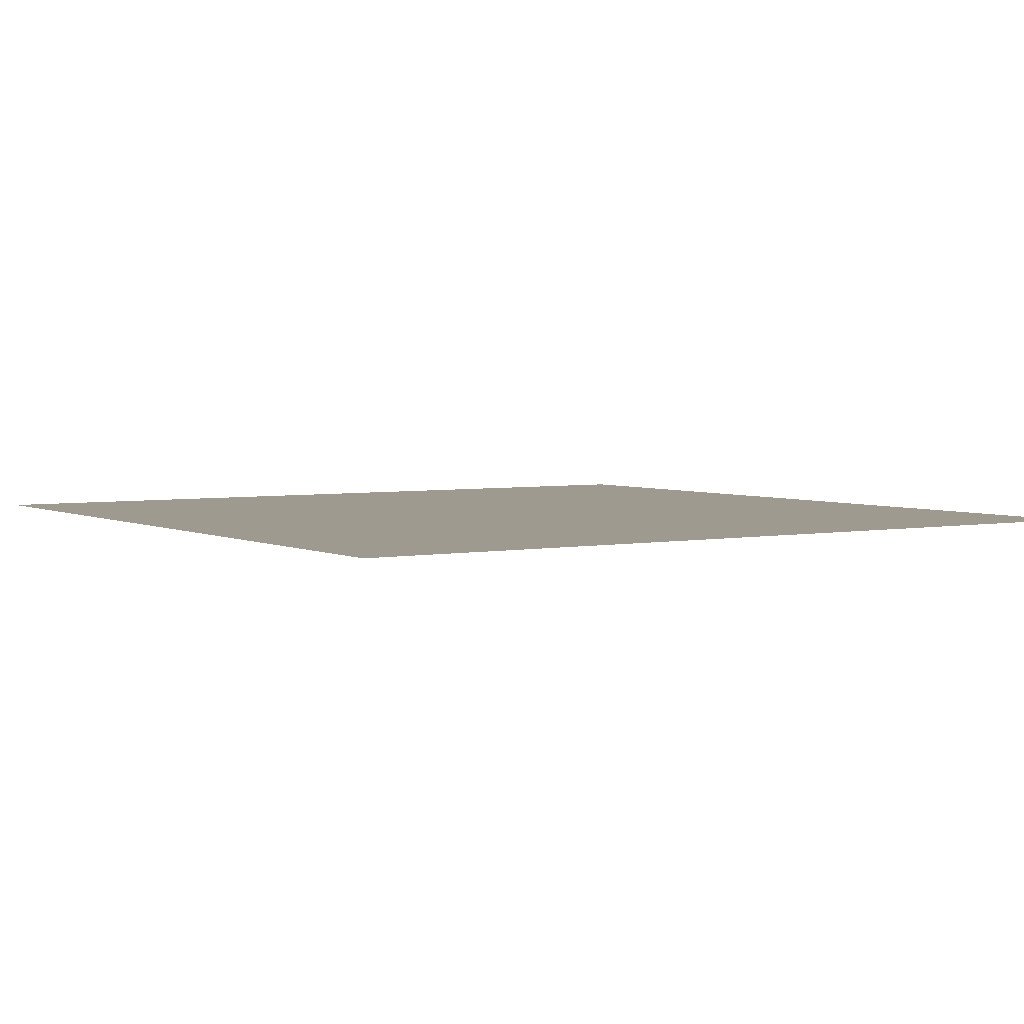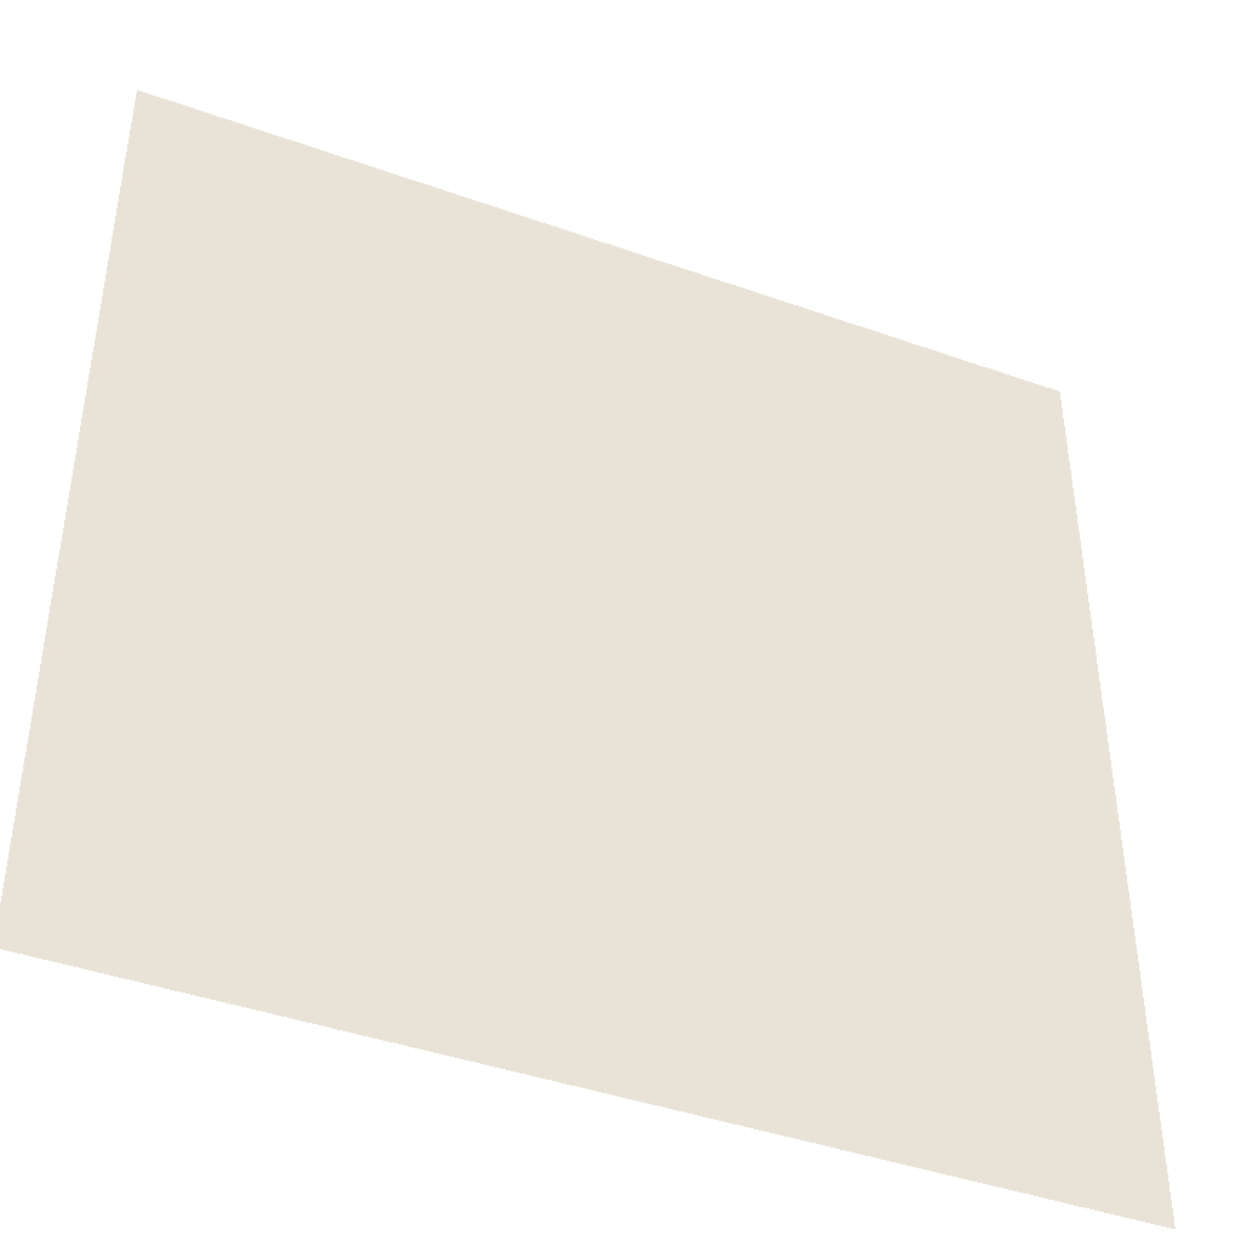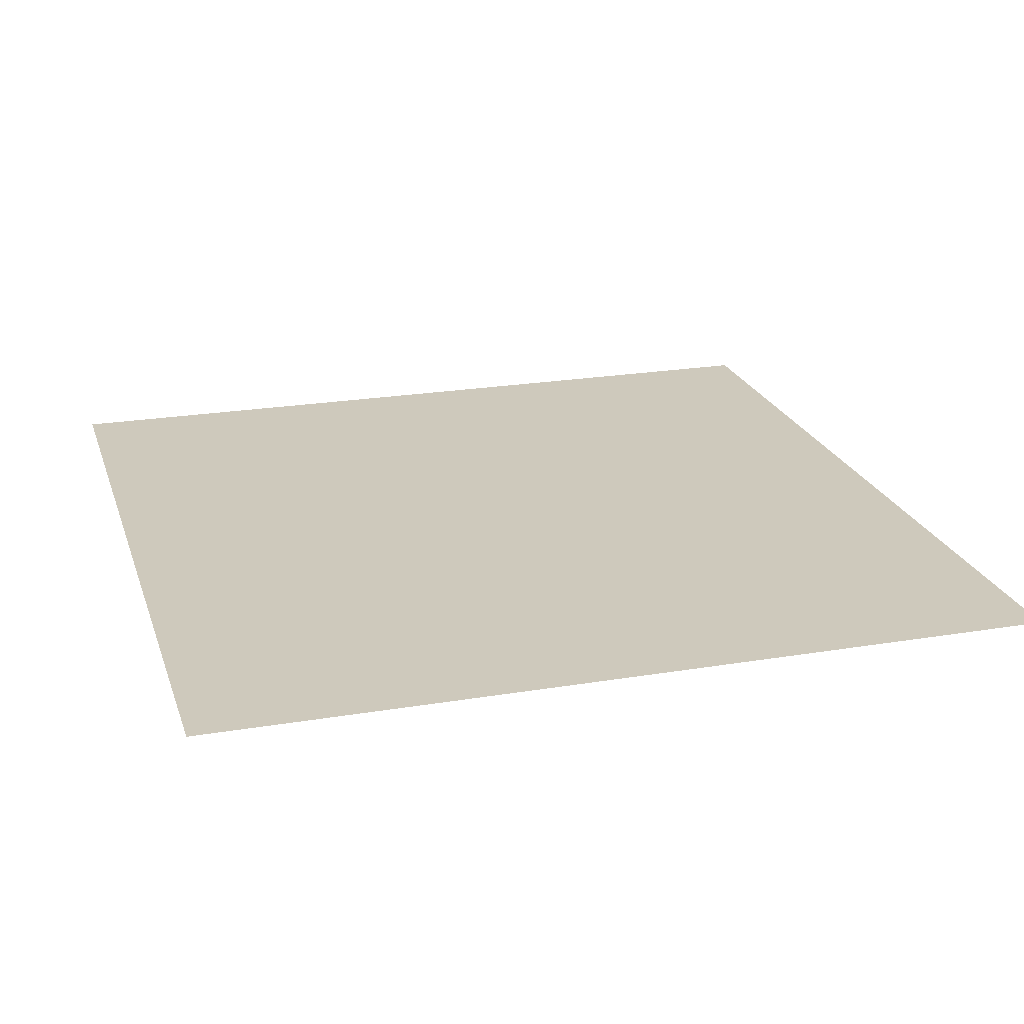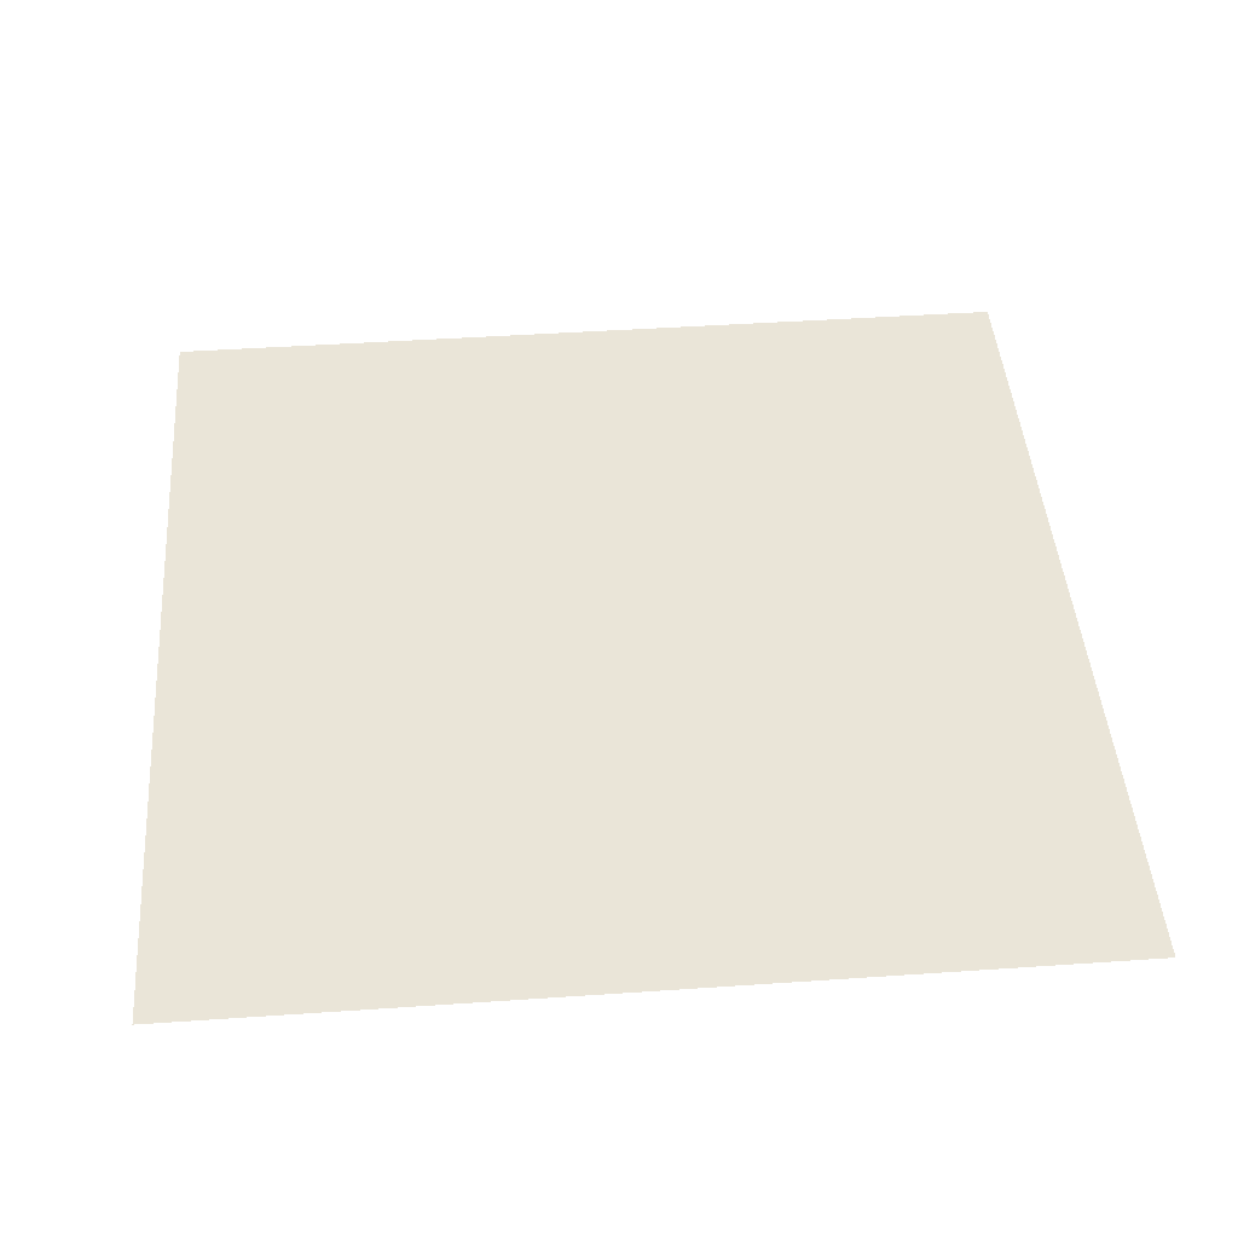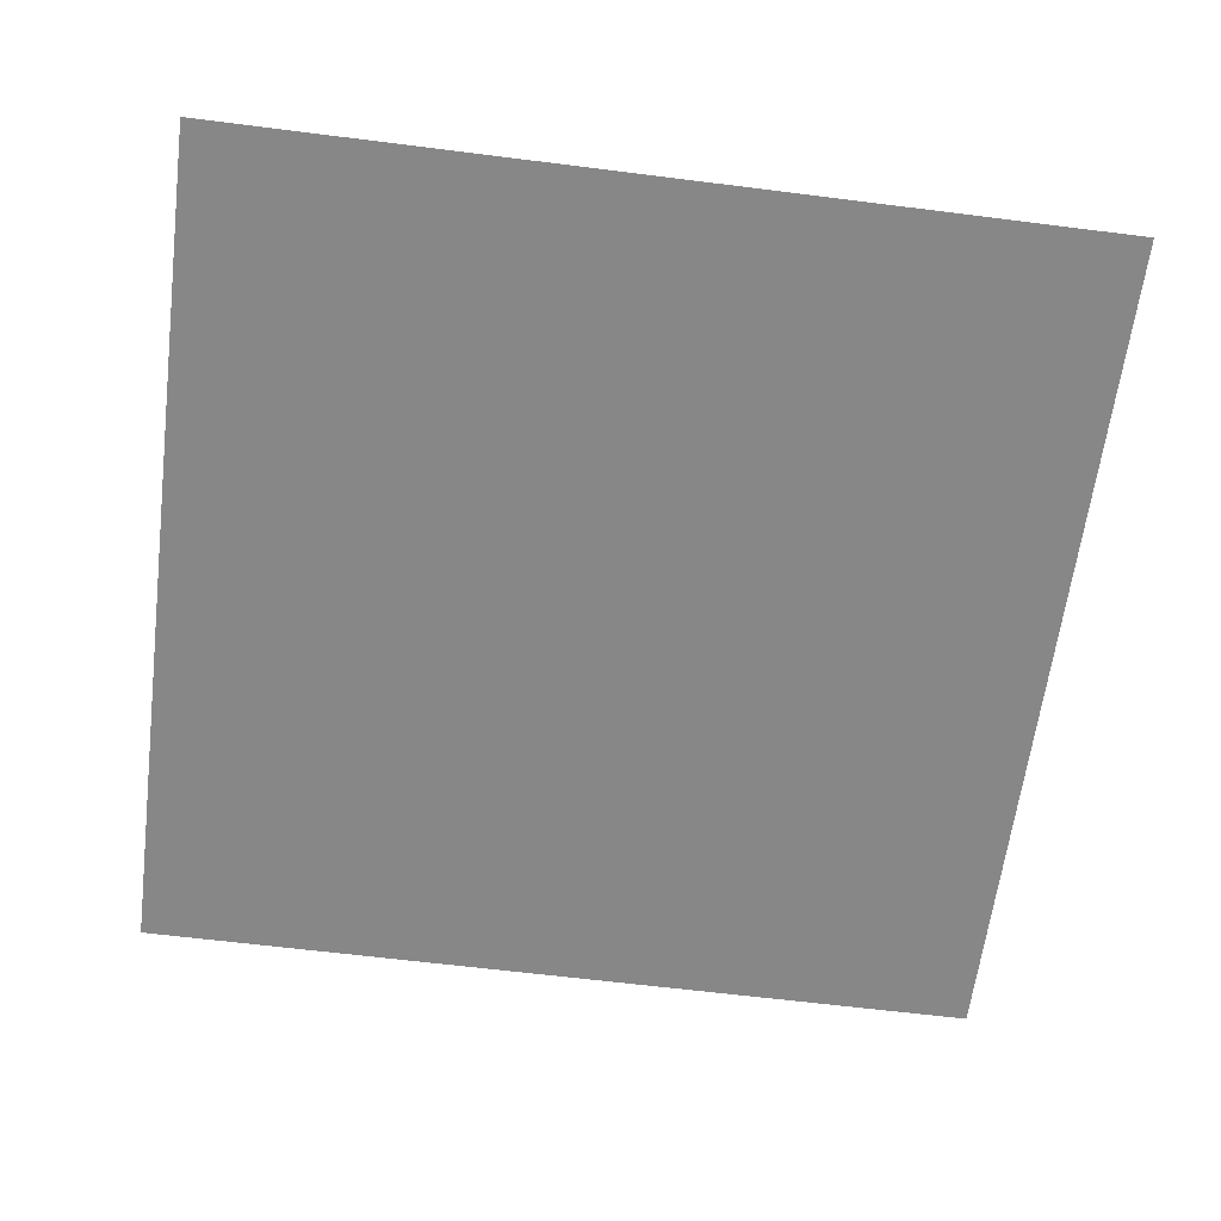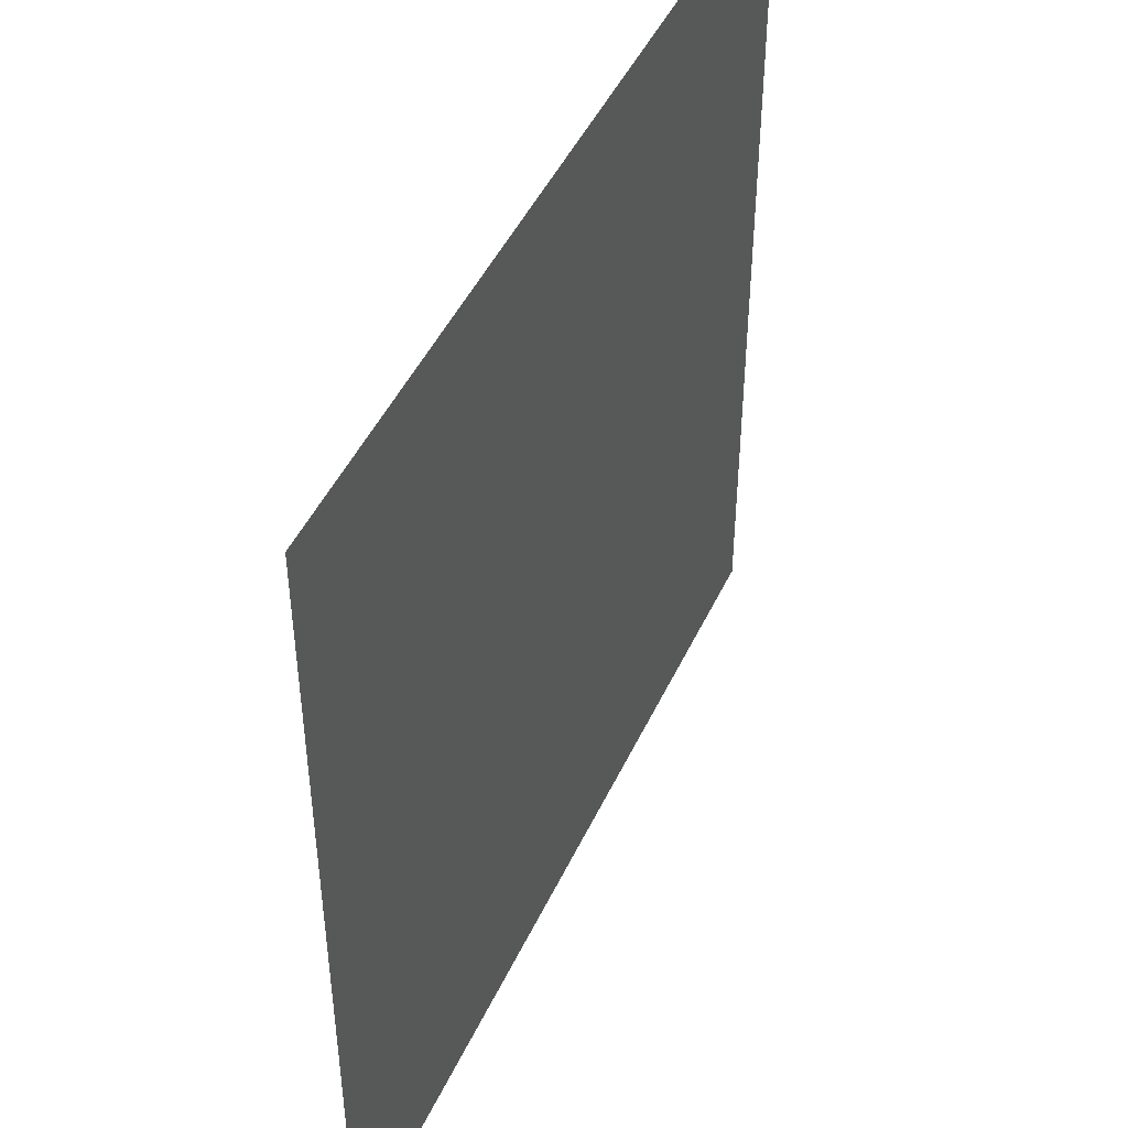
<metadata>
{"format":"obj","ext":"obj","renderer":"f3d","projection":"perspective","resolution":1024,"background":"white","views":[{"elev":3.8,"azim":147.0,"up":"+Z"},{"elev":-42.0,"azim":-23.3,"up":"+Y"},{"elev":22.3,"azim":-106.2,"up":"+Z"},{"elev":45.4,"azim":-94.5,"up":"+Z"},{"elev":-62.5,"azim":172.7,"up":"+Z"},{"elev":46.9,"azim":-65.8,"up":"+Y"}]}
</metadata>
<code>
v -14 -5 0
v -15 -5 0
v -15 -4 0
v -14 -4 0
g NewMansion2ndFloor_mesh_0070
f 1 2 3 4

</code>
